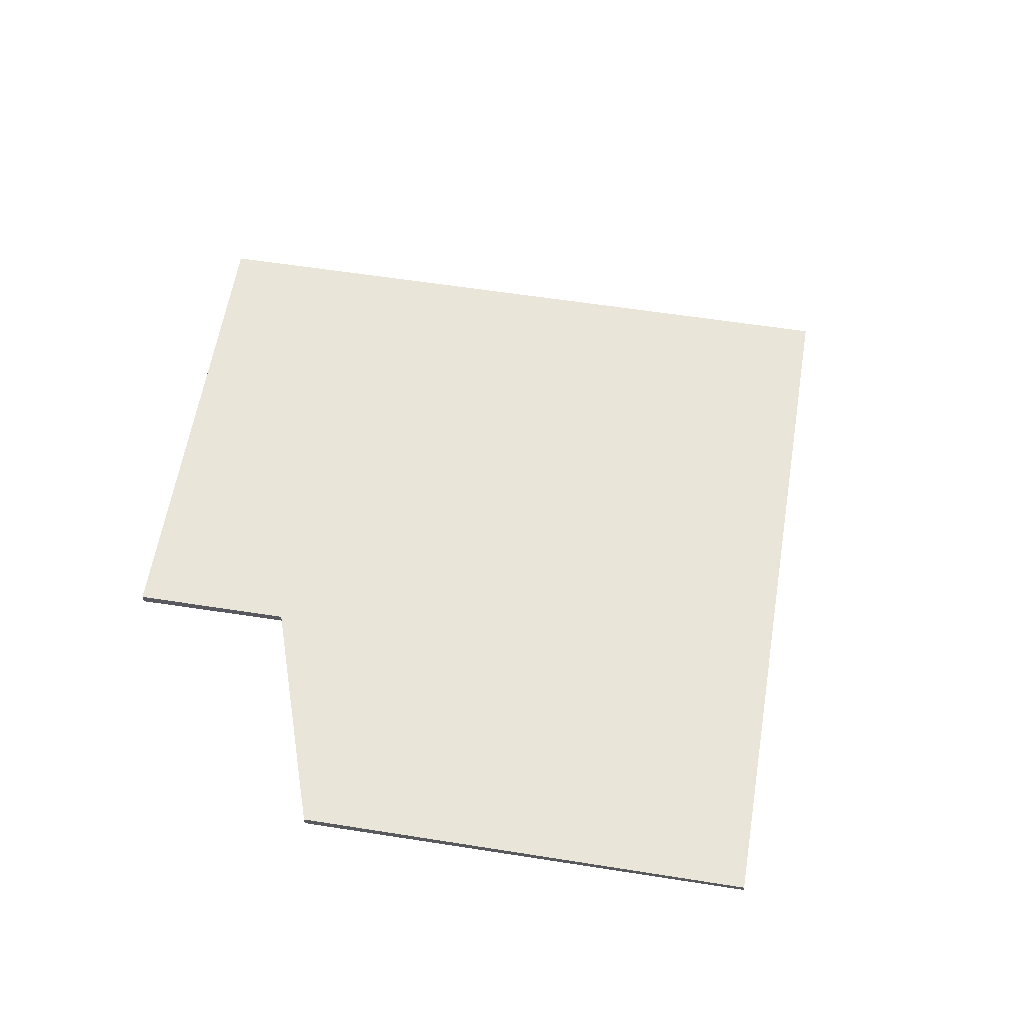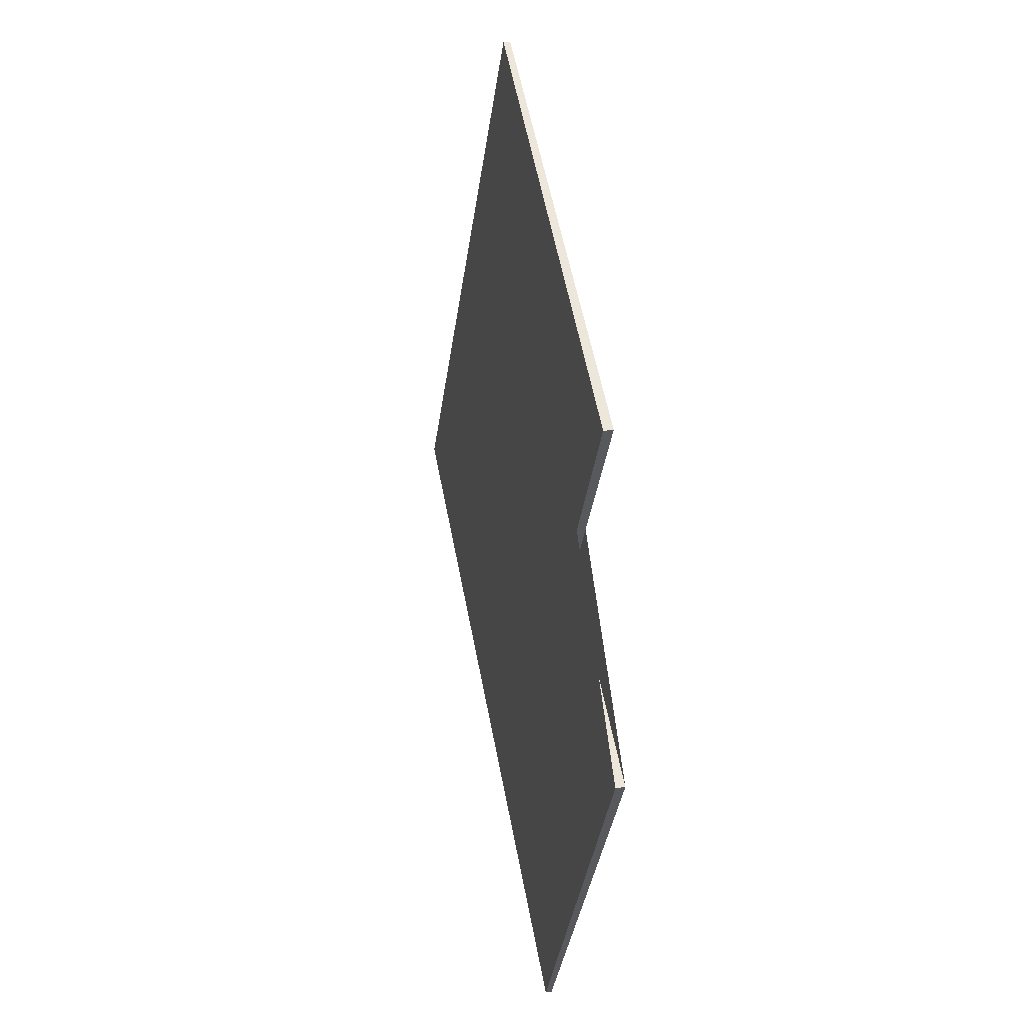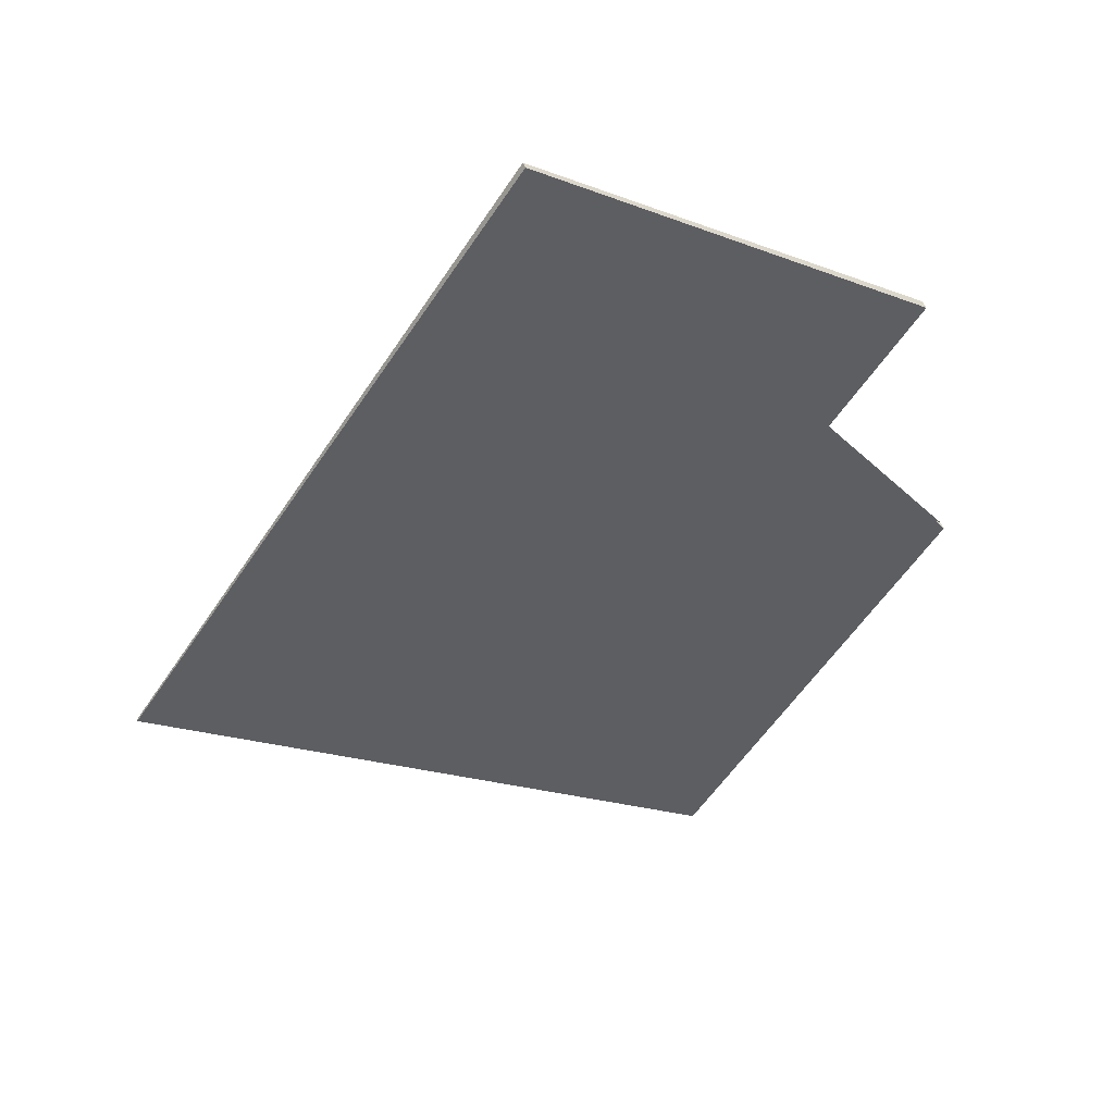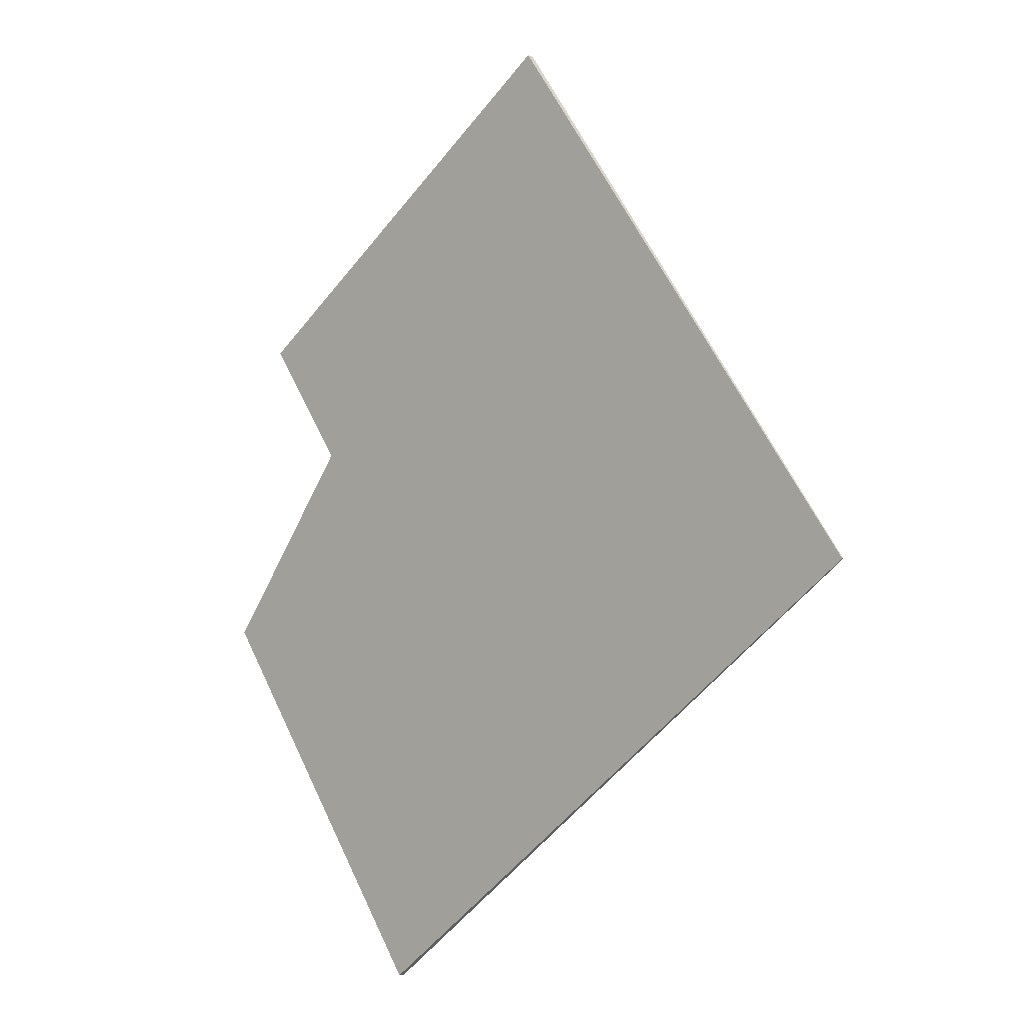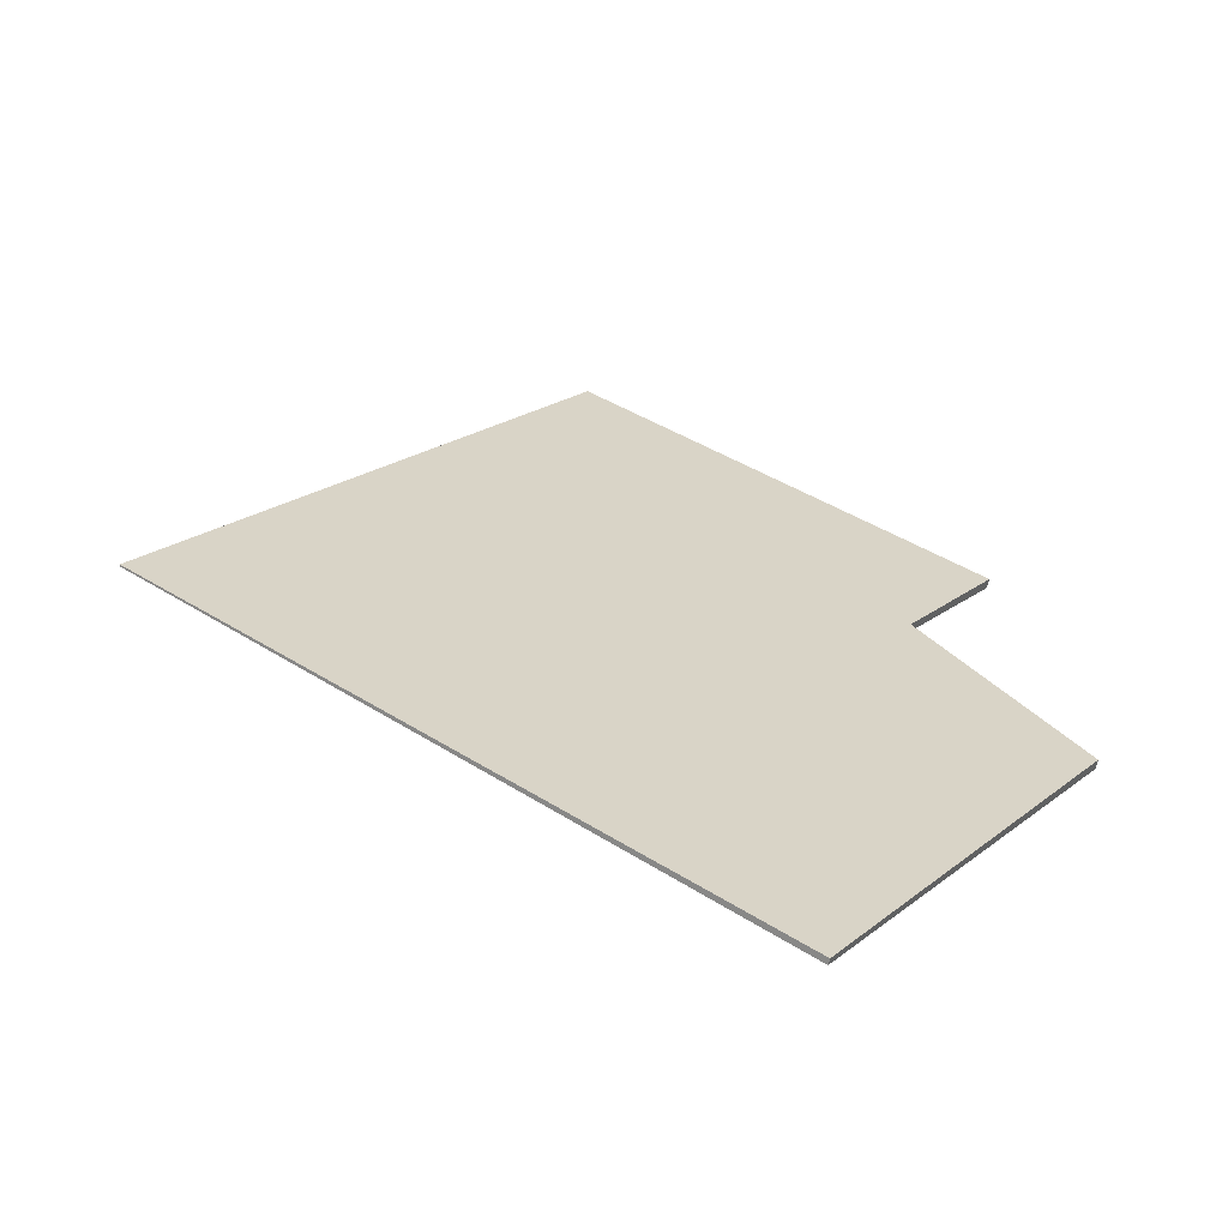
<metadata>
{"format":"obj","ext":"obj","renderer":"f3d","projection":"perspective","resolution":1024,"background":"white","views":[{"elev":58.5,"azim":-45.9,"up":"+Z"},{"elev":21.2,"azim":-103.4,"up":"+Y"},{"elev":47.5,"azim":160.2,"up":"+Y"},{"elev":-6.7,"azim":43.2,"up":"+Y"},{"elev":-62.9,"azim":167.8,"up":"+Y"}]}
</metadata>
<code>
v -2259 -1011 -0.1493
v -2253 -1007 -0.104
v -2247 -1015 -0.02812
v -2256 -1022 -0.09508
v -2260 -1016 -0.1456
v -2257 -1014 -0.1239
v -2253 -1007 -0.104
v -2259 -1011 -0.1493
v -2259 -1011 0
v -2253 -1007 0
v -2247 -1015 -0.02812
v -2253 -1007 -0.104
v -2253 -1007 0
v -2247 -1015 -3.469e-18
v -2256 -1022 -0.09508
v -2247 -1015 -0.02812
v -2247 -1015 -3.469e-18
v -2256 -1022 0
v -2260 -1016 -0.1456
v -2256 -1022 -0.09508
v -2256 -1022 0
v -2260 -1016 0
v -2257 -1014 -0.1239
v -2260 -1016 -0.1456
v -2260 -1016 0
v -2257 -1014 0
v -2259 -1011 -0.1493
v -2257 -1014 -0.1239
v -2257 -1014 0
v -2259 -1011 0
v -2259 -1011 0
v -2253 -1007 0
v -2247 -1015 0
v -2256 -1022 0
v -2260 -1016 0
v -2257 -1014 0
f 2 3 4 5 6 1
f 8 9 10 7
f 12 13 14 11
f 16 17 18 15
f 20 21 22 19
f 24 25 26 23
f 28 29 30 27
f 32 33 34 35 36 31

</code>
